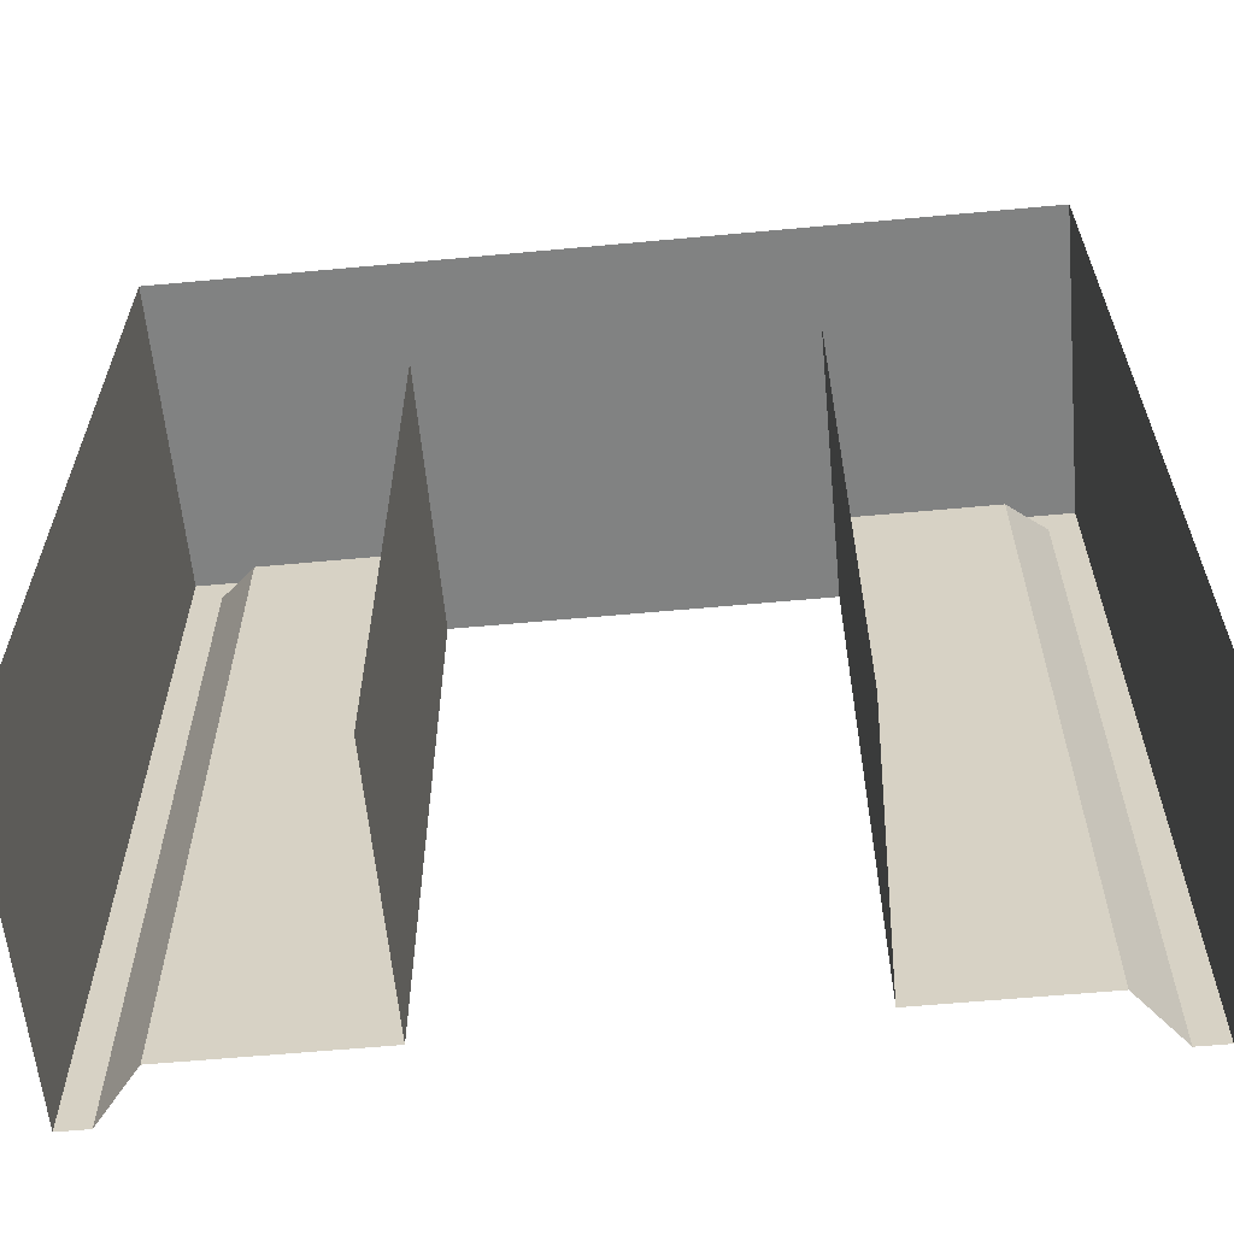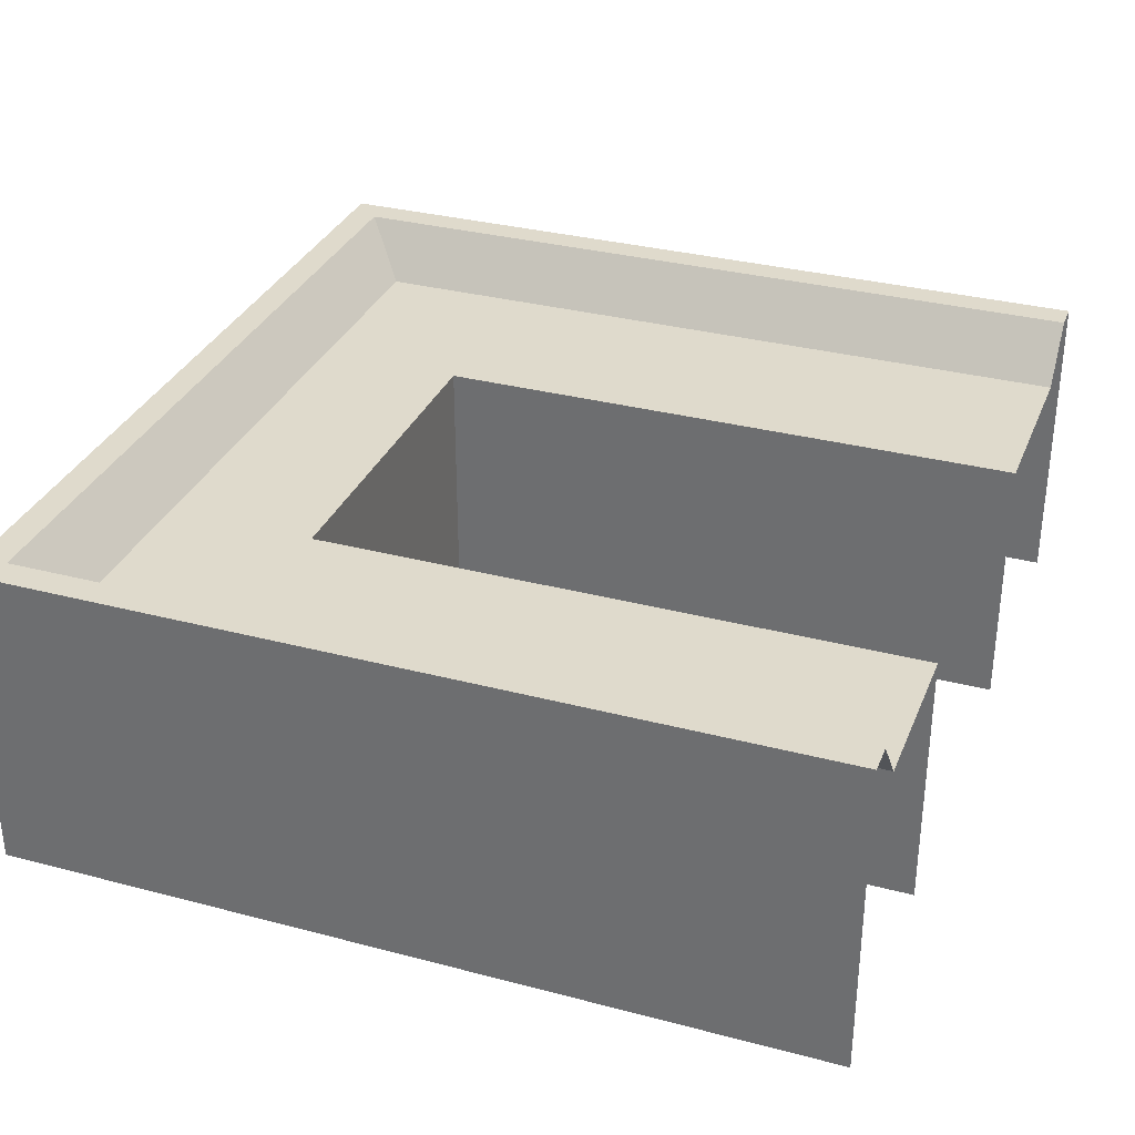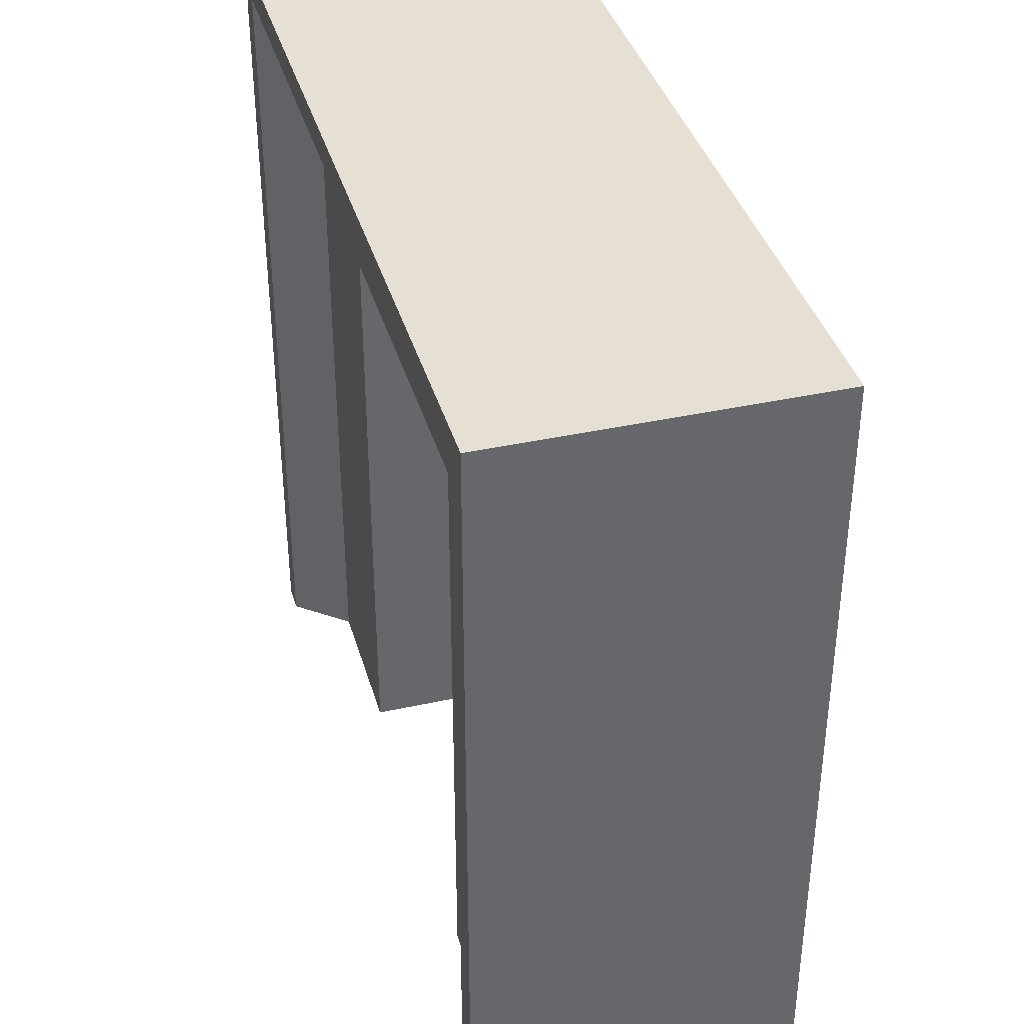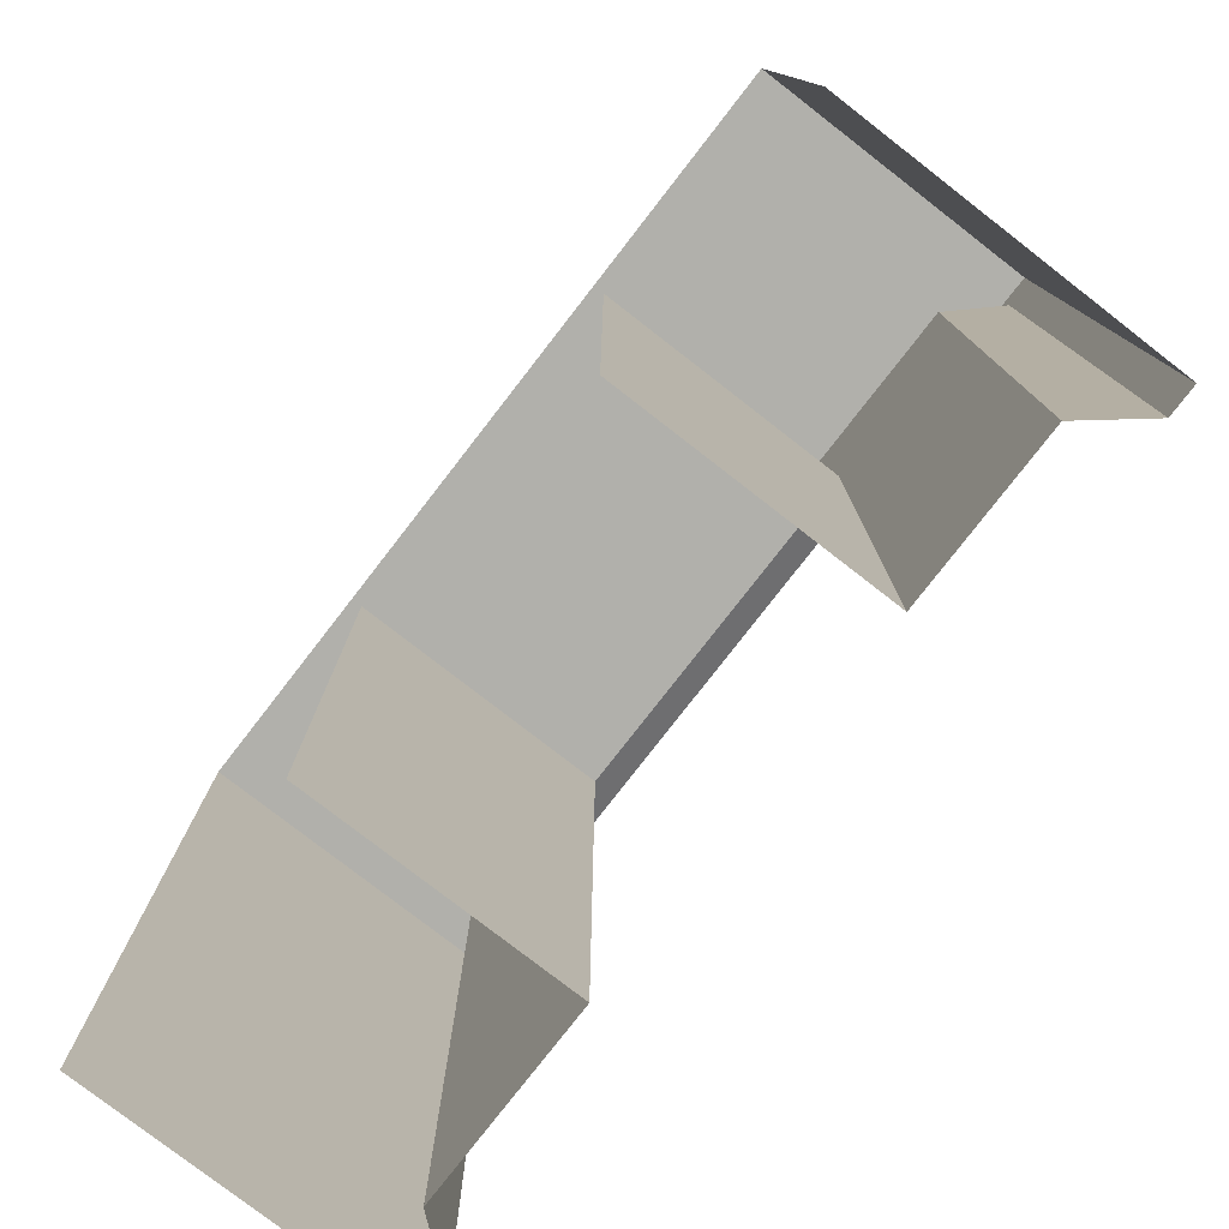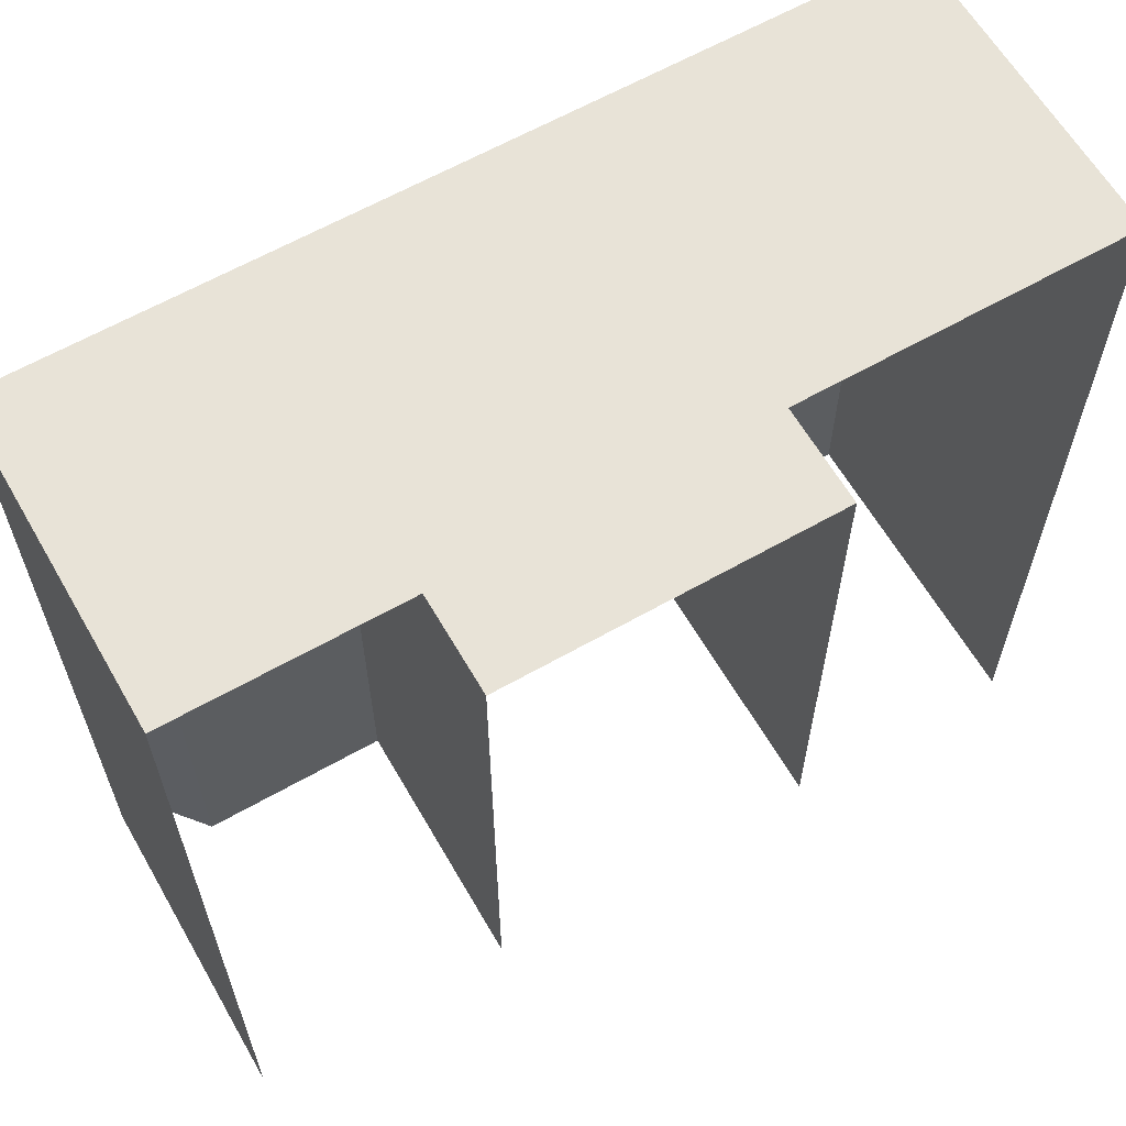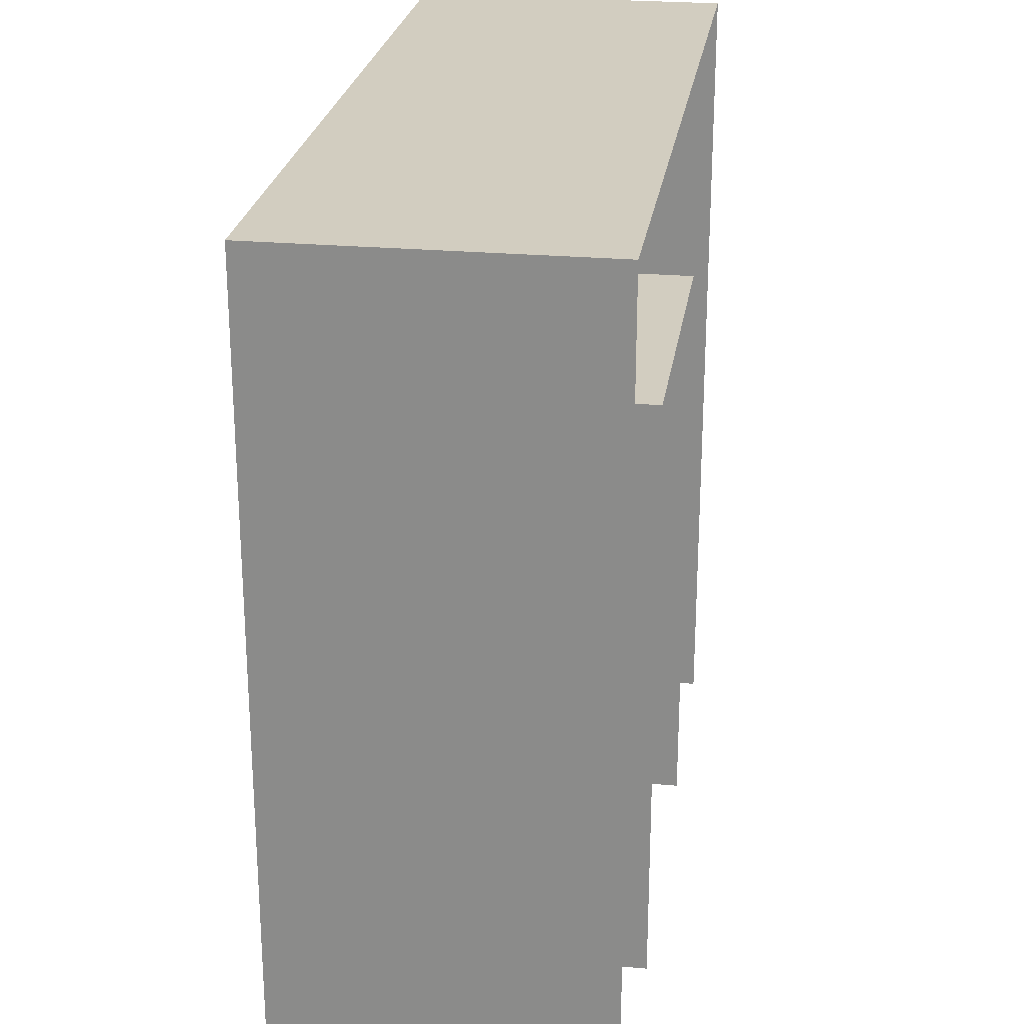
<metadata>
{"format":"obj","ext":"obj","renderer":"f3d","projection":"perspective","resolution":1024,"background":"white","views":[{"elev":-60.6,"azim":-174.6,"up":"+Y"},{"elev":32.4,"azim":-69.9,"up":"+Z"},{"elev":38.2,"azim":74.4,"up":"+Y"},{"elev":-78.5,"azim":-127.8,"up":"+Y"},{"elev":62.3,"azim":150.0,"up":"+Y"},{"elev":24.7,"azim":98.4,"up":"+Y"}]}
</metadata>
<code>
v 1.711 0 1.094
v 1.711 6.343 1.094
v 1.711 6.343 -1.673
v 1.711 0 -1.673
v 4.516 0 1.673
v 4.516 8.711 1.673
v 4.205 8.4 1.673
v 4.205 0 1.673
v 4.516 8.711 -1.673
v 4.516 0 -1.673
v 3.73 0 1.094
v 3.73 7.925 1.094
v -0.1413 7.925 1.094
v -0.1413 6.343 1.094
v -0.1413 8.4 1.673
v -0.1413 6.343 -1.673
v -0.1413 8.711 1.673
v -0.1413 8.711 -1.673
v -1.993 6.343 -1.673
v -1.993 6.343 1.094
v -1.993 0 1.094
v -1.993 0 -1.673
v -4.205 8.4 1.673
v -4.516 8.711 1.673
v -4.516 0 1.673
v -4.205 0 1.673
v -4.516 8.711 -1.673
v -4.516 0 -1.673
v -3.73 7.925 1.094
v -3.73 0 1.094
f 1 2 3
f 1 3 4
f 5 6 7
f 5 7 8
f 9 6 5
f 9 5 10
f 2 1 11
f 2 11 12
f 12 11 8
f 12 8 7
f 2 12 13
f 2 13 14
f 12 7 15
f 12 15 13
f 3 2 14
f 3 14 16
f 7 6 17
f 7 17 15
f 6 9 18
f 6 18 17
f 19 20 21
f 19 21 22
f 23 24 25
f 23 25 26
f 25 24 27
f 25 27 28
f 20 29 30
f 20 30 21
f 29 23 26
f 29 26 30
f 20 14 13
f 20 13 29
f 29 13 15
f 29 15 23
f 14 20 19
f 14 19 16
f 17 24 23
f 17 23 15
f 18 27 24
f 18 24 17

</code>
